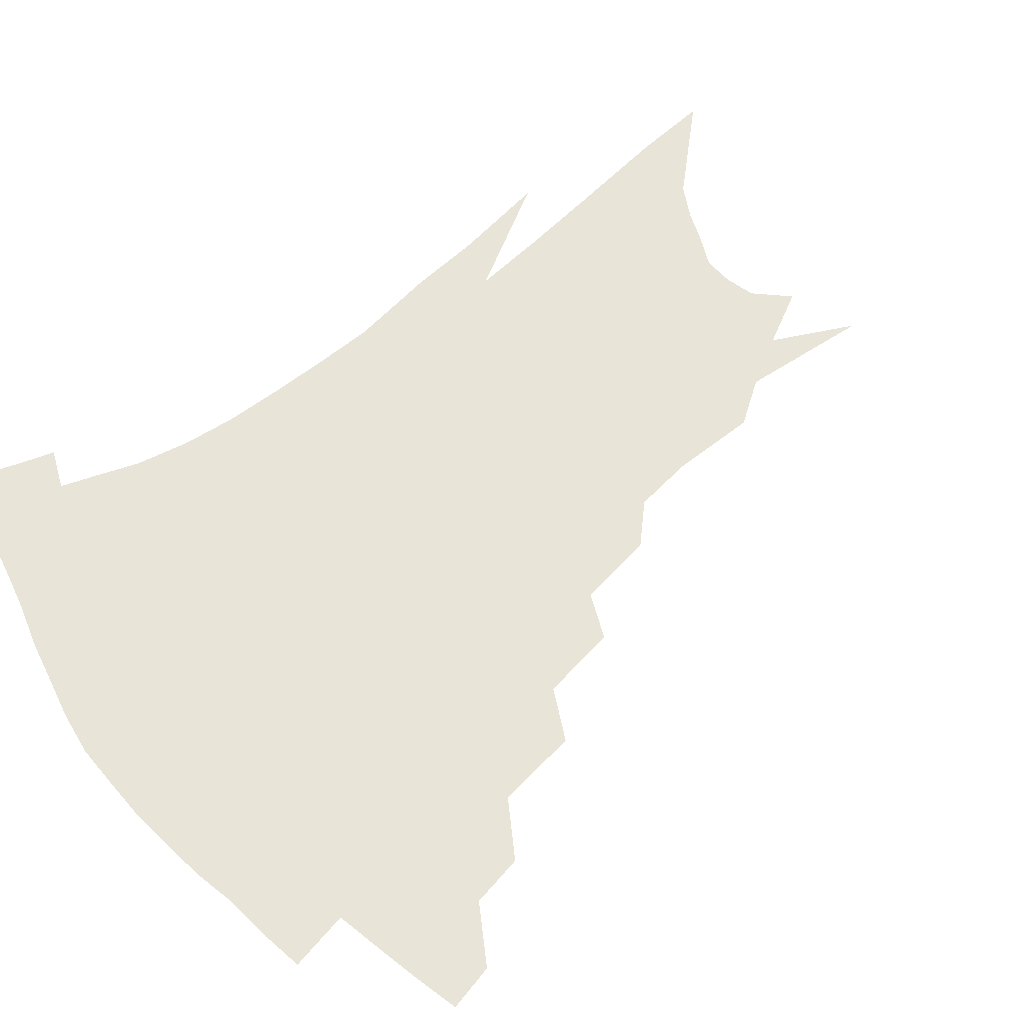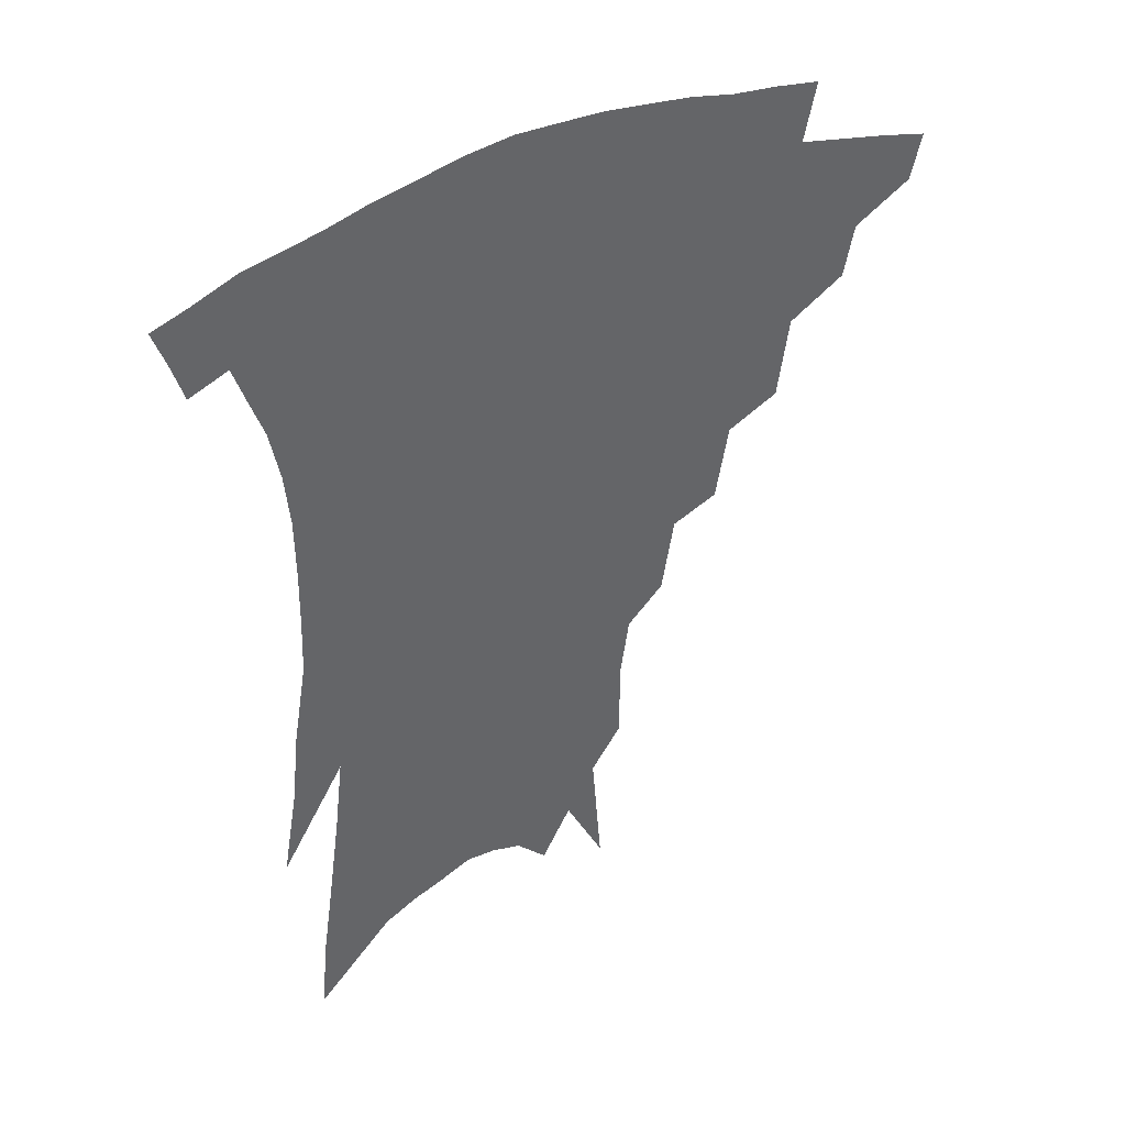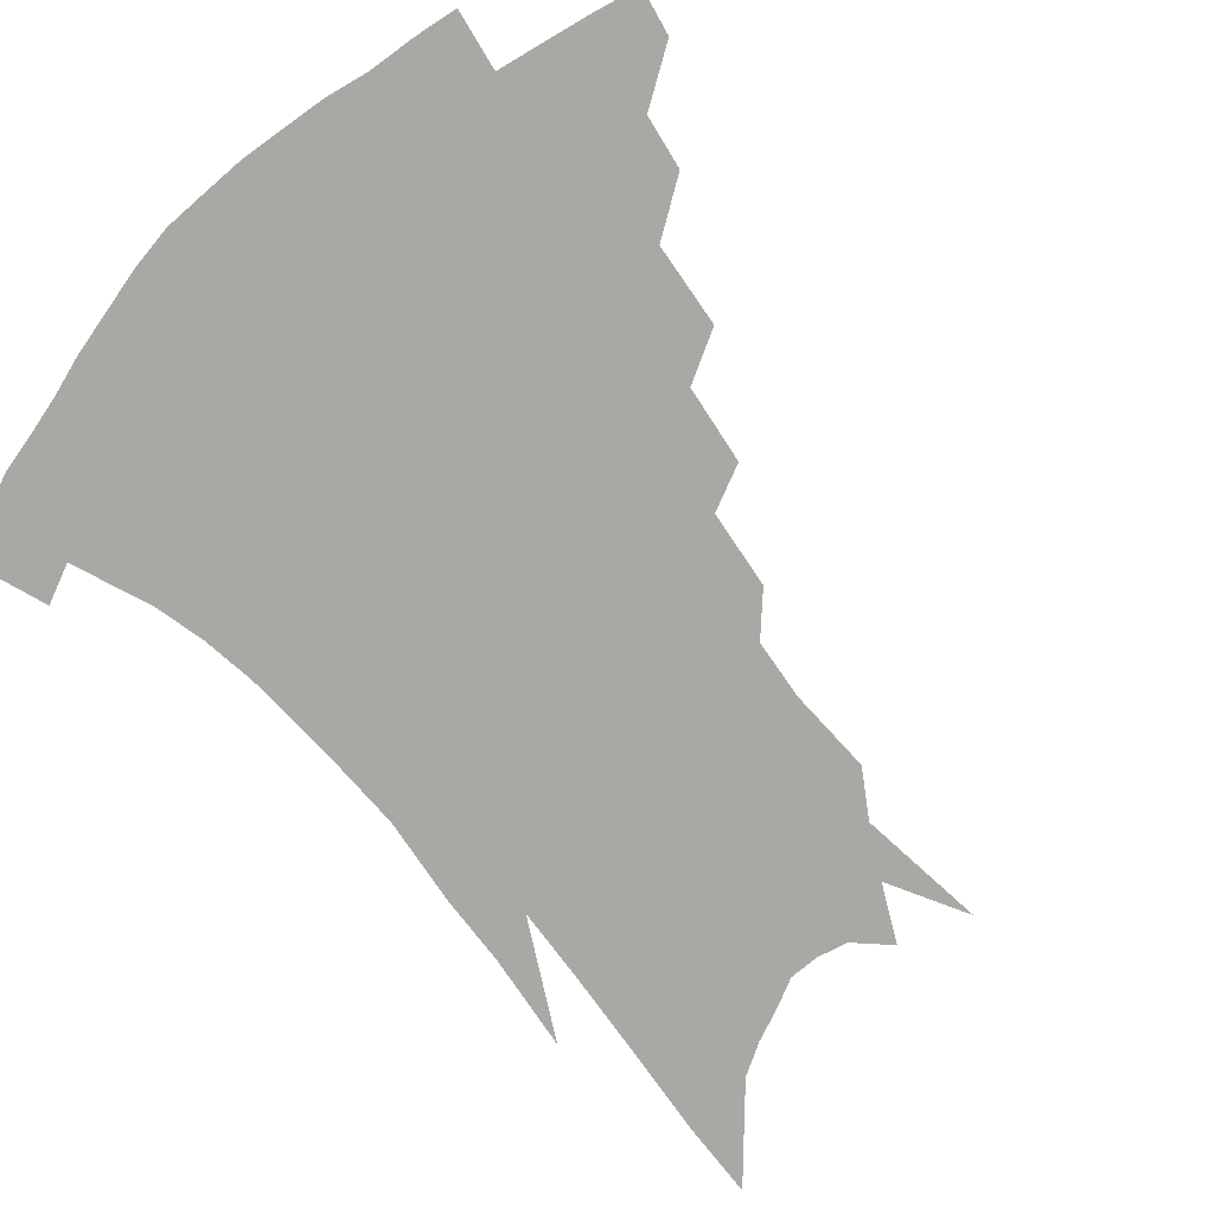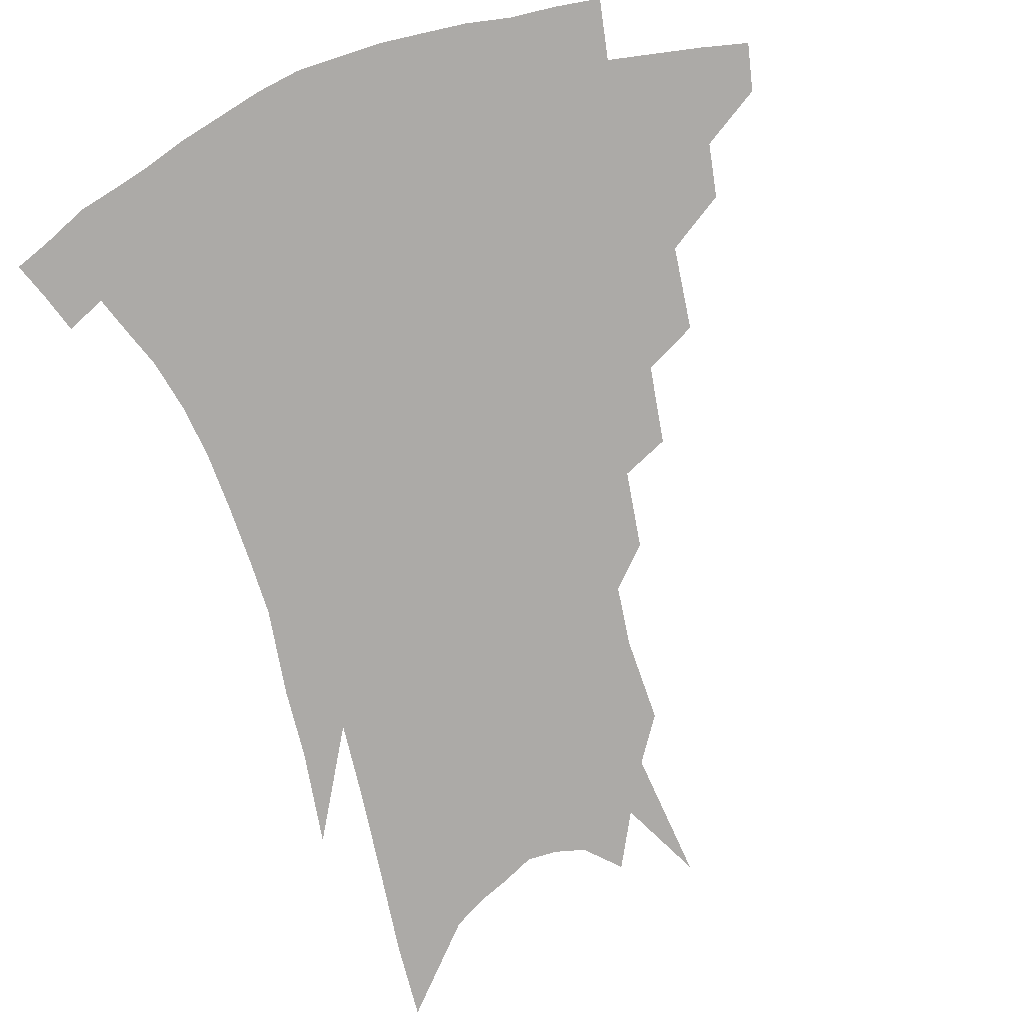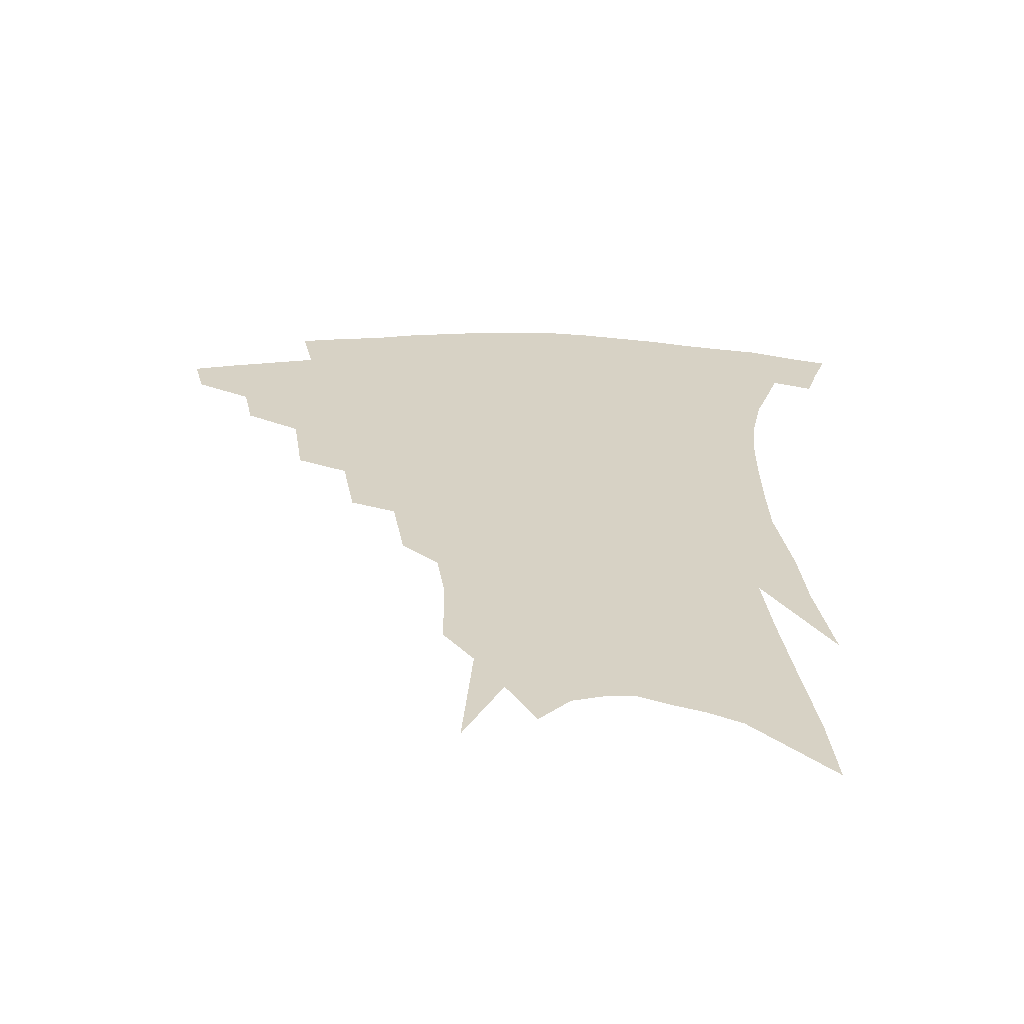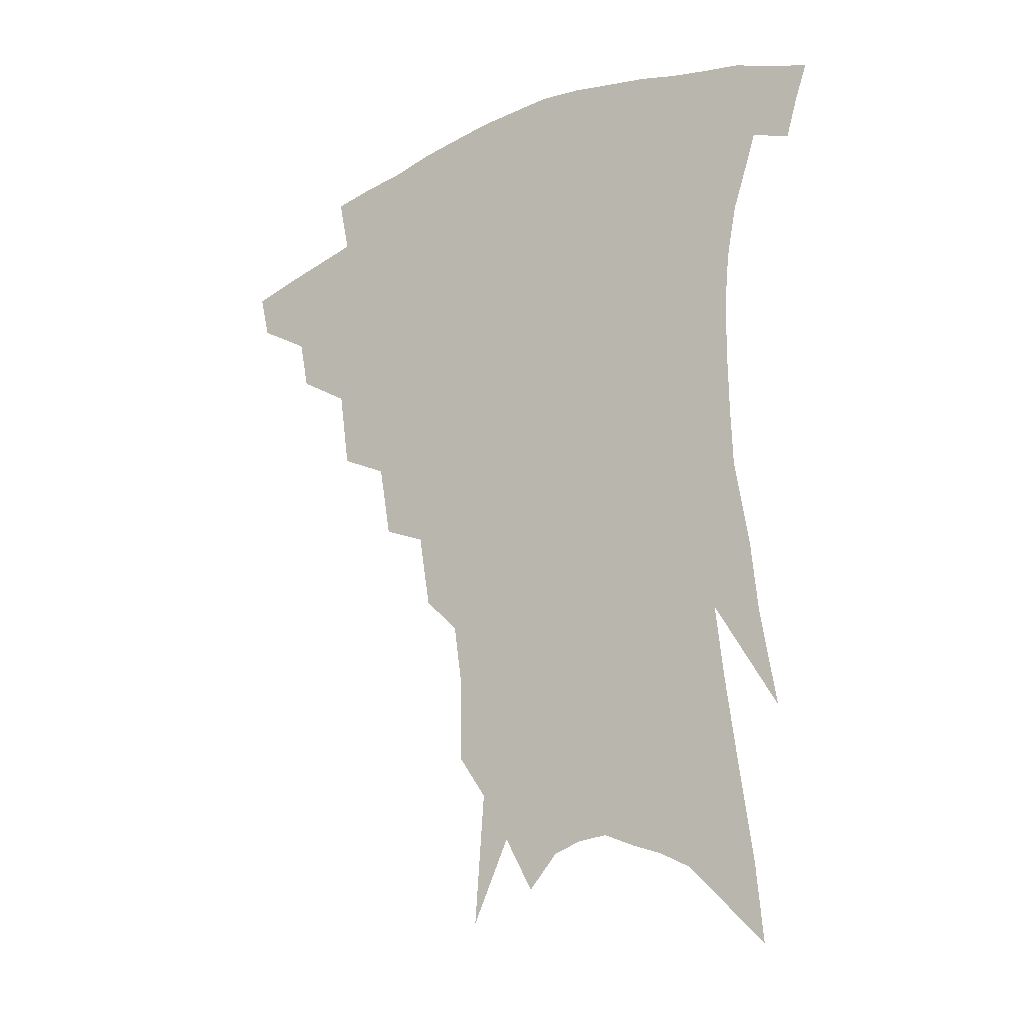
<metadata>
{"format":"obj","ext":"obj","renderer":"f3d","projection":"perspective","resolution":1024,"background":"white","views":[{"elev":59.8,"azim":-128.4,"up":"+Z"},{"elev":41.5,"azim":151.2,"up":"+Y"},{"elev":-75.0,"azim":-137.1,"up":"+Z"},{"elev":-76.1,"azim":-160.1,"up":"+Z"},{"elev":-62.8,"azim":-0.8,"up":"+Y"},{"elev":-21.9,"azim":36.9,"up":"+Y"}]}
</metadata>
<code>
v 467.6 331 0
v 464.1 345.4 0
v 488.8 303.7 0
v 485.4 320.1 0
v 482.1 334.6 0
v 478.3 349 0
v 509.9 267.1 0
v 506.2 292.7 0
v 502.7 309.7 0
v 499.4 324.3 0
v 496 338.1 0
v 492.8 352.2 0
v 530.2 235 0
v 526 259 0
v 521.6 277.6 0
v 518.8 299.5 0
v 515.9 314.3 0
v 512.8 327.7 0
v 510 341.3 0
v 506.8 355.3 0
v 502.9 373.7 0
v 548.5 204.7 0
v 544.5 228.7 0
v 539.7 245.7 0
v 537.2 271.6 0
v 533.9 287.3 0
v 531.2 302.7 0
v 528.6 317.4 0
v 526 330.8 0
v 523.5 343.9 0
v 520.4 357.8 0
v 516.8 376.1 0
v 563.1 147.6 0
v 562.8 174.6 0
v 560.1 193.3 0
v 556.9 217.8 0
v 553.5 239.9 0
v 550.7 261.3 0
v 548.4 279.3 0
v 546.1 294 0
v 543.6 306.8 0
v 541.2 319.9 0
v 538.9 332.9 0
v 536.9 346.5 0
v 533.9 361.4 0
v 530.9 377.7 0
v 569.5 92.62 0
v 572.7 133.6 0
v 572.5 161.5 0
v 571.2 185.6 0
v 568.5 207.6 0
v 565.4 225.1 0
v 562.9 248.3 0
v 561 267.5 0
v 559.2 283.3 0
v 557.5 296.7 0
v 556.2 310.7 0
v 554.3 322.9 0
v 552.2 335.4 0
v 550.6 348.5 0
v 547.8 363.3 0
v 544.5 380.7 0
v 581.9 118 0
v 581.9 143.9 0
v 581.5 175.2 0
v 579.4 194.8 0
v 576.9 214.8 0
v 574.6 234.9 0
v 572.5 253.4 0
v 571.4 273.8 0
v 569.7 285.1 0
v 568.9 299.9 0
v 568 312.9 0
v 567 325.1 0
v 566.9 337.5 0
v 563.7 350.6 0
v 561.7 364.1 0
v 558.2 382.5 0
v 591.3 100.6 0
v 591.8 130.5 0
v 591.1 155.6 0
v 589.8 179.7 0
v 587.8 202.8 0
v 585.7 221.4 0
v 583.8 242.9 0
v 582.4 258.8 0
v 581.4 276.2 0
v 580.5 288.5 0
v 580.3 303 0
v 579.4 314.4 0
v 578.6 325.7 0
v 578.4 338.6 0
v 576.4 351.7 0
v 575 364.6 0
v 571.5 384.2 0
v 601 110.7 0
v 600.7 135.6 0
v 599.6 161 0
v 598.1 183 0
v 596.2 203.9 0
v 594.4 223.8 0
v 593 242.7 0
v 591.9 262.5 0
v 591.3 277 0
v 591 290.2 0
v 591 304.5 0
v 590.4 315.1 0
v 590.4 327.1 0
v 590.5 339.3 0
v 589 352.6 0
v 587.6 366.4 0
v 585.2 384.6 0
v 610.4 113.3 0
v 609.5 139.1 0
v 608.2 161.7 0
v 606.4 186.3 0
v 604.7 208 0
v 603.2 226.7 0
v 602.1 247.5 0
v 601.4 262.5 0
v 601.1 276.3 0
v 601.3 291.7 0
v 601.5 304.7 0
v 602.1 316.5 0
v 602 327.8 0
v 602.1 339.6 0
v 601.4 352.9 0
v 600.8 366.8 0
v 598.6 385 0
v 619.8 113.8 0
v 618.3 140.9 0
v 616.8 163.1 0
v 614.8 188.3 0
v 613.3 208.2 0
v 612 228.1 0
v 611.1 247.4 0
v 610.8 262.3 0
v 610.9 278.3 0
v 611.2 292.2 0
v 612 303.8 0
v 613 317 0
v 613.8 328.4 0
v 613.9 340.2 0
v 613.9 352.6 0
v 614.6 365.3 0
v 612.5 383.1 0
v 629.8 109.2 0
v 627.4 138.7 0
v 625.4 163.2 0
v 623.3 189.1 0
v 621.9 208.9 0
v 620.8 227.5 0
v 620.1 246 0
v 620.2 260.6 0
v 620.4 276.3 0
v 621.1 290 0
v 622.2 303.1 0
v 623.5 315.6 0
v 625.1 327.9 0
v 626.6 339 0
v 627.4 350.6 0
v 628.8 362.2 0
v 626.6 380.1 0
v 639.8 105.3 0
v 636.9 134.8 0
v 634.3 161.6 0
v 632.1 186.2 0
v 630.8 206.5 0
v 630 224.3 0
v 629.6 241.3 0
v 629.4 258.1 0
v 629.7 275.4 0
v 630.7 288.1 0
v 632.2 303.1 0
v 634.1 315 0
v 636 326.6 0
v 637.9 337.7 0
v 639.9 348.9 0
v 640.8 360.8 0
v 640.1 377.2 0
v 650.1 99.66 0
v 647.4 126.8 0
v 643.9 156 0
v 641.6 180.4 0
v 640.1 201.1 0
v 639.4 219.3 0
v 638.9 236.6 0
v 638.8 253.7 0
v 638.8 272.5 0
v 639.9 287.2 0
v 641.7 299.9 0
v 644.1 313.8 0
v 646.5 324.9 0
v 649 336 0
v 651.6 346.9 0
v 652.7 359 0
v 653.5 373.3 0
v 662.2 87.05 0
v 659.3 114.3 0
v 655 145.1 0
v 652.7 168.9 0
v 650.6 191.6 0
v 649.5 211.4 0
v 648.4 230.8 0
v 648 249.3 0
v 648.1 267.1 0
v 649 283.3 0
v 650.8 299.7 0
v 653.5 310.6 0
v 656.5 322.7 0
v 659.4 333.6 0
v 662.7 344.8 0
v 664.3 357.8 0
v 666 370.4 0
v 674.8 73.88 0
v 672.6 98.35 0
v 668.3 128.1 0
v 664.7 155.1 0
v 661.9 179.3 0
v 660.2 201.3 0
v 658.6 222.1 0
v 658.5 239.4 0
v 658 258.6 0
v 658.3 276.8 0
v 659.5 294 0
v 662.6 305.9 0
v 666 320 0
v 669.6 331.2 0
v 672.9 342.4 0
v 675.8 354.8 0
v 678 367.9 0
v 682.8 144 0
v 677.7 174.5 0
v 675.4 197 0
v 670.9 224.7 0
v 670.2 243 0
v 669.9 261.7 0
v 670.1 280.9 0
v 671.7 297.8 0
v 675 314.3 0
v 679.3 326.9 0
v 683.4 339.1 0
v 688.1 350.5 0
v 692.4 362 0
v 695.9 333.9 0
v 699.7 346.4 0
v 703.9 358 0
f 4 5 1
f 1 5 2
f 5 6 2
f 8 9 3
f 3 9 4
f 9 10 4
f 4 10 5
f 10 11 5
f 5 11 6
f 11 12 6
f 14 15 7
f 7 15 8
f 15 16 8
f 8 16 9
f 16 17 9
f 9 17 10
f 17 18 10
f 10 18 11
f 18 19 11
f 11 19 12
f 19 20 12
f 23 24 13
f 13 24 14
f 24 25 14
f 14 25 15
f 25 26 15
f 15 26 16
f 26 27 16
f 16 27 17
f 27 28 17
f 17 28 18
f 28 29 18
f 18 29 19
f 29 30 19
f 19 30 20
f 30 31 20
f 20 31 21
f 31 32 21
f 35 36 22
f 22 36 23
f 36 37 23
f 23 37 24
f 37 38 24
f 24 38 25
f 38 39 25
f 25 39 26
f 39 40 26
f 26 40 27
f 40 41 27
f 27 41 28
f 41 42 28
f 28 42 29
f 42 43 29
f 29 43 30
f 43 44 30
f 30 44 31
f 44 45 31
f 31 45 32
f 45 46 32
f 48 49 33
f 33 49 34
f 49 50 34
f 34 50 35
f 50 51 35
f 35 51 36
f 51 52 36
f 36 52 37
f 52 53 37
f 37 53 38
f 53 54 38
f 38 54 39
f 54 55 39
f 39 55 40
f 55 56 40
f 40 56 41
f 56 57 41
f 41 57 42
f 57 58 42
f 42 58 43
f 58 59 43
f 43 59 44
f 59 60 44
f 44 60 45
f 60 61 45
f 45 61 46
f 61 62 46
f 47 63 48
f 63 64 48
f 48 64 49
f 64 65 49
f 49 65 50
f 65 66 50
f 50 66 51
f 66 67 51
f 51 67 52
f 67 68 52
f 52 68 53
f 68 69 53
f 53 69 54
f 69 70 54
f 54 70 55
f 70 71 55
f 55 71 56
f 71 72 56
f 56 72 57
f 72 73 57
f 57 73 58
f 73 74 58
f 58 74 59
f 74 75 59
f 59 75 60
f 75 76 60
f 60 76 61
f 76 77 61
f 61 77 62
f 77 78 62
f 79 80 63
f 63 80 64
f 80 81 64
f 64 81 65
f 81 82 65
f 65 82 66
f 82 83 66
f 66 83 67
f 83 84 67
f 67 84 68
f 84 85 68
f 68 85 69
f 85 86 69
f 69 86 70
f 86 87 70
f 70 87 71
f 87 88 71
f 71 88 72
f 88 89 72
f 72 89 73
f 89 90 73
f 73 90 74
f 90 91 74
f 74 91 75
f 91 92 75
f 75 92 76
f 92 93 76
f 76 93 77
f 93 94 77
f 77 94 78
f 94 95 78
f 79 96 80
f 96 97 80
f 80 97 81
f 97 98 81
f 81 98 82
f 98 99 82
f 82 99 83
f 99 100 83
f 83 100 84
f 100 101 84
f 84 101 85
f 101 102 85
f 85 102 86
f 102 103 86
f 86 103 87
f 103 104 87
f 87 104 88
f 104 105 88
f 88 105 89
f 105 106 89
f 89 106 90
f 106 107 90
f 90 107 91
f 107 108 91
f 91 108 92
f 108 109 92
f 92 109 93
f 109 110 93
f 93 110 94
f 110 111 94
f 94 111 95
f 111 112 95
f 96 113 97
f 113 114 97
f 97 114 98
f 114 115 98
f 98 115 99
f 115 116 99
f 99 116 100
f 116 117 100
f 100 117 101
f 117 118 101
f 101 118 102
f 118 119 102
f 102 119 103
f 119 120 103
f 103 120 104
f 120 121 104
f 104 121 105
f 121 122 105
f 105 122 106
f 122 123 106
f 106 123 107
f 123 124 107
f 107 124 108
f 124 125 108
f 108 125 109
f 125 126 109
f 109 126 110
f 126 127 110
f 110 127 111
f 127 128 111
f 111 128 112
f 128 129 112
f 113 130 114
f 130 131 114
f 114 131 115
f 131 132 115
f 115 132 116
f 132 133 116
f 116 133 117
f 133 134 117
f 117 134 118
f 134 135 118
f 118 135 119
f 135 136 119
f 119 136 120
f 136 137 120
f 120 137 121
f 137 138 121
f 121 138 122
f 138 139 122
f 122 139 123
f 139 140 123
f 123 140 124
f 140 141 124
f 124 141 125
f 141 142 125
f 125 142 126
f 142 143 126
f 126 143 127
f 143 144 127
f 127 144 128
f 144 145 128
f 128 145 129
f 145 146 129
f 130 147 131
f 147 148 131
f 131 148 132
f 148 149 132
f 132 149 133
f 149 150 133
f 133 150 134
f 150 151 134
f 134 151 135
f 151 152 135
f 135 152 136
f 152 153 136
f 136 153 137
f 153 154 137
f 137 154 138
f 154 155 138
f 138 155 139
f 155 156 139
f 139 156 140
f 156 157 140
f 140 157 141
f 157 158 141
f 141 158 142
f 158 159 142
f 142 159 143
f 159 160 143
f 143 160 144
f 160 161 144
f 144 161 145
f 161 162 145
f 145 162 146
f 162 163 146
f 147 164 148
f 164 165 148
f 148 165 149
f 165 166 149
f 149 166 150
f 166 167 150
f 150 167 151
f 167 168 151
f 151 168 152
f 168 169 152
f 152 169 153
f 169 170 153
f 153 170 154
f 170 171 154
f 154 171 155
f 171 172 155
f 155 172 156
f 172 173 156
f 156 173 157
f 173 174 157
f 157 174 158
f 174 175 158
f 158 175 159
f 175 176 159
f 159 176 160
f 176 177 160
f 160 177 161
f 177 178 161
f 161 178 162
f 178 179 162
f 162 179 163
f 179 180 163
f 164 181 165
f 181 182 165
f 165 182 166
f 182 183 166
f 166 183 167
f 183 184 167
f 167 184 168
f 184 185 168
f 168 185 169
f 185 186 169
f 169 186 170
f 186 187 170
f 170 187 171
f 187 188 171
f 171 188 172
f 188 189 172
f 172 189 173
f 189 190 173
f 173 190 174
f 190 191 174
f 174 191 175
f 191 192 175
f 175 192 176
f 192 193 176
f 176 193 177
f 193 194 177
f 177 194 178
f 194 195 178
f 178 195 179
f 195 196 179
f 179 196 180
f 196 197 180
f 181 198 182
f 198 199 182
f 182 199 183
f 199 200 183
f 183 200 184
f 200 201 184
f 184 201 185
f 201 202 185
f 185 202 186
f 202 203 186
f 186 203 187
f 203 204 187
f 187 204 188
f 204 205 188
f 188 205 189
f 205 206 189
f 189 206 190
f 206 207 190
f 190 207 191
f 207 208 191
f 191 208 192
f 208 209 192
f 192 209 193
f 209 210 193
f 193 210 194
f 210 211 194
f 194 211 195
f 211 212 195
f 195 212 196
f 212 213 196
f 196 213 197
f 213 214 197
f 198 215 199
f 215 216 199
f 199 216 200
f 216 217 200
f 200 217 201
f 217 218 201
f 201 218 202
f 218 219 202
f 202 219 203
f 219 220 203
f 203 220 204
f 220 221 204
f 204 221 205
f 221 222 205
f 205 222 206
f 222 223 206
f 206 223 207
f 223 224 207
f 207 224 208
f 224 225 208
f 208 225 209
f 225 226 209
f 209 226 210
f 226 227 210
f 210 227 211
f 227 228 211
f 211 228 212
f 228 229 212
f 212 229 213
f 229 230 213
f 213 230 214
f 230 231 214
f 219 232 220
f 232 233 220
f 220 233 221
f 233 234 221
f 221 234 222
f 234 235 222
f 222 235 223
f 235 236 223
f 223 236 224
f 236 237 224
f 224 237 225
f 237 238 225
f 225 238 226
f 238 239 226
f 226 239 227
f 239 240 227
f 227 240 228
f 240 241 228
f 228 241 229
f 241 242 229
f 229 242 230
f 242 243 230
f 230 243 231
f 243 244 231
f 242 245 243
f 245 246 243
f 243 246 244
f 246 247 244

</code>
